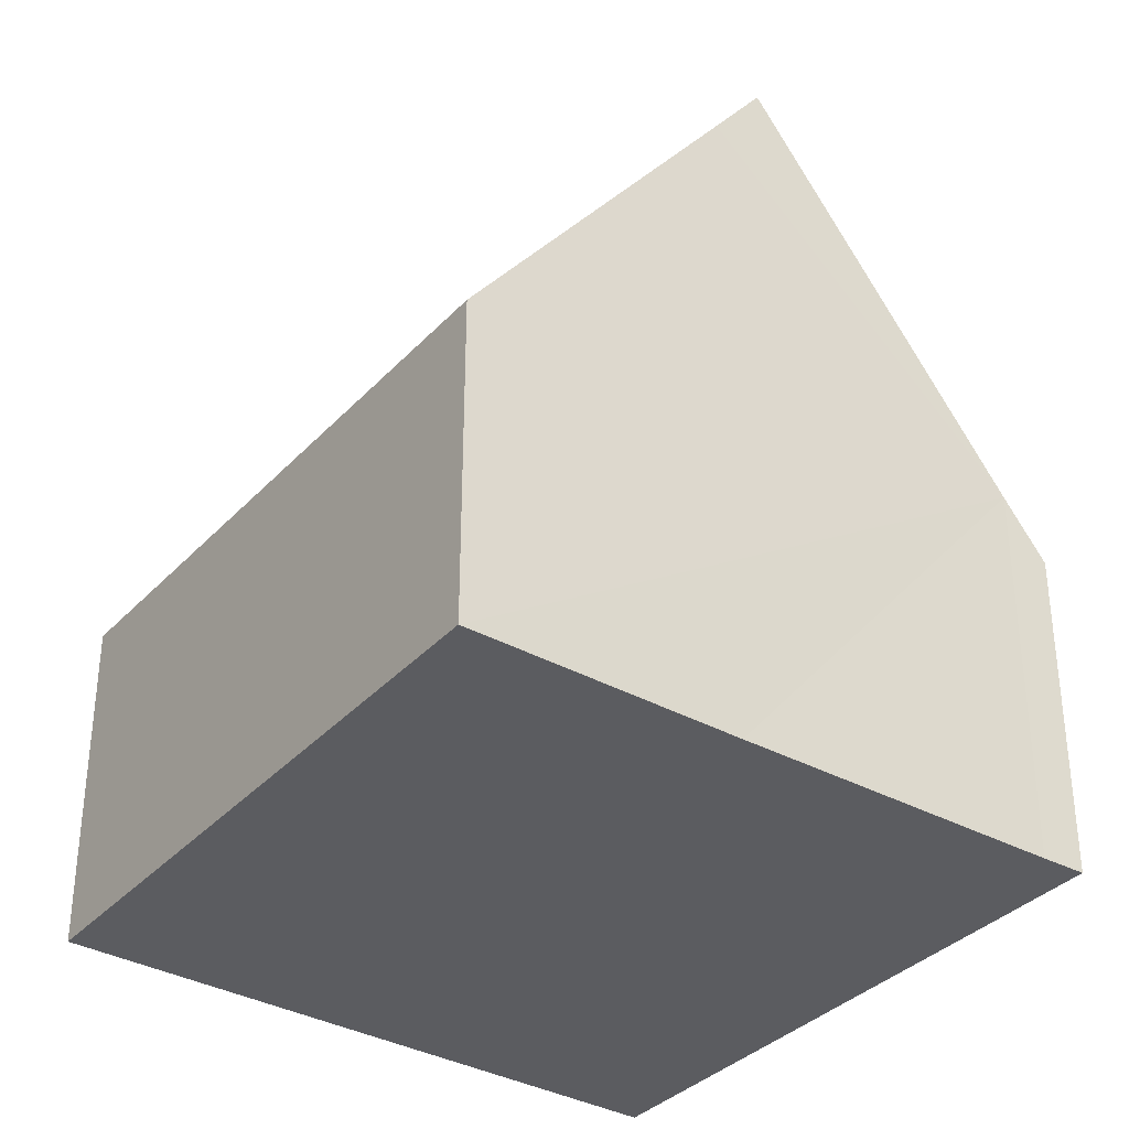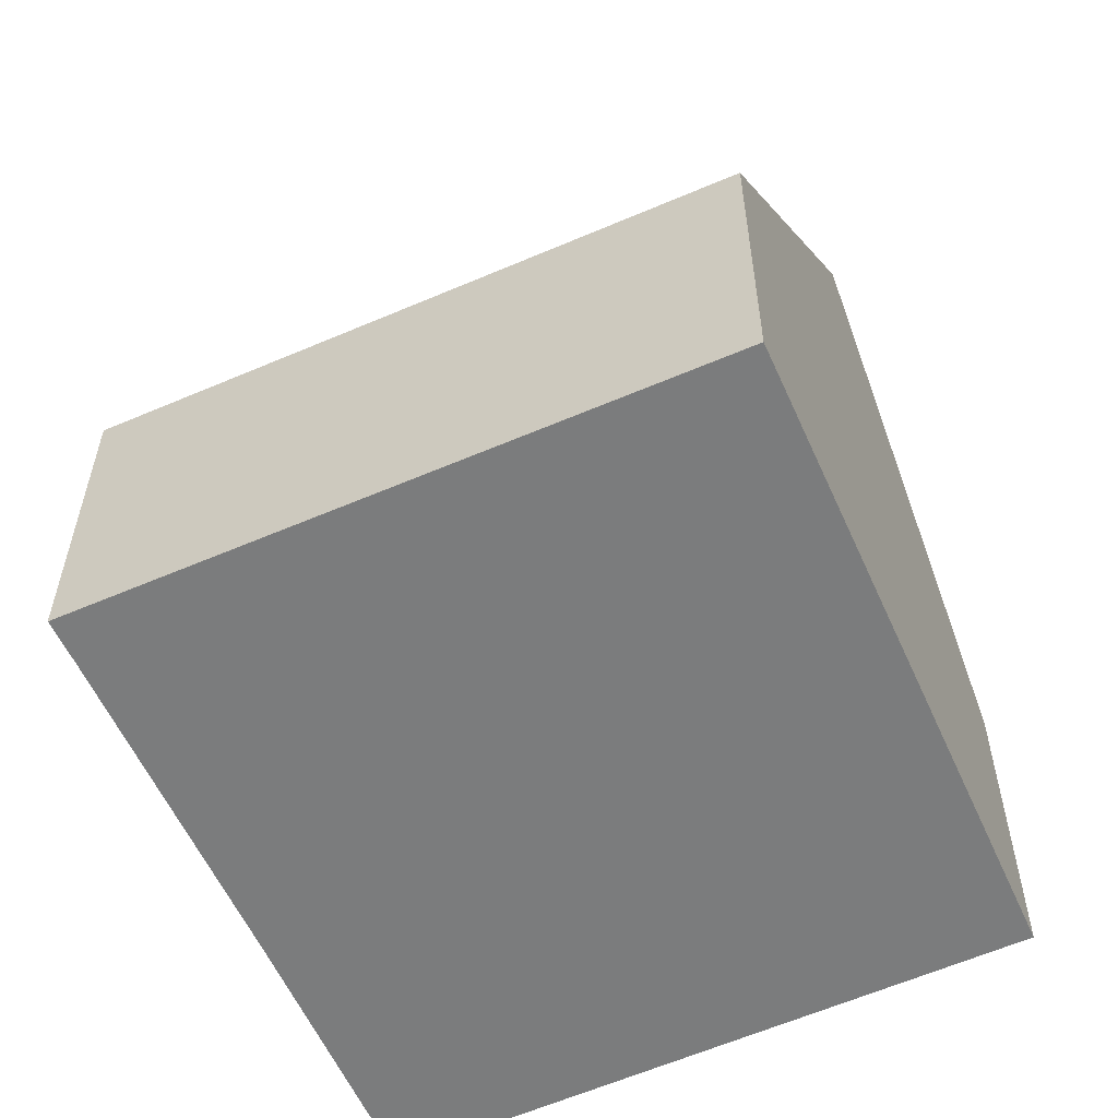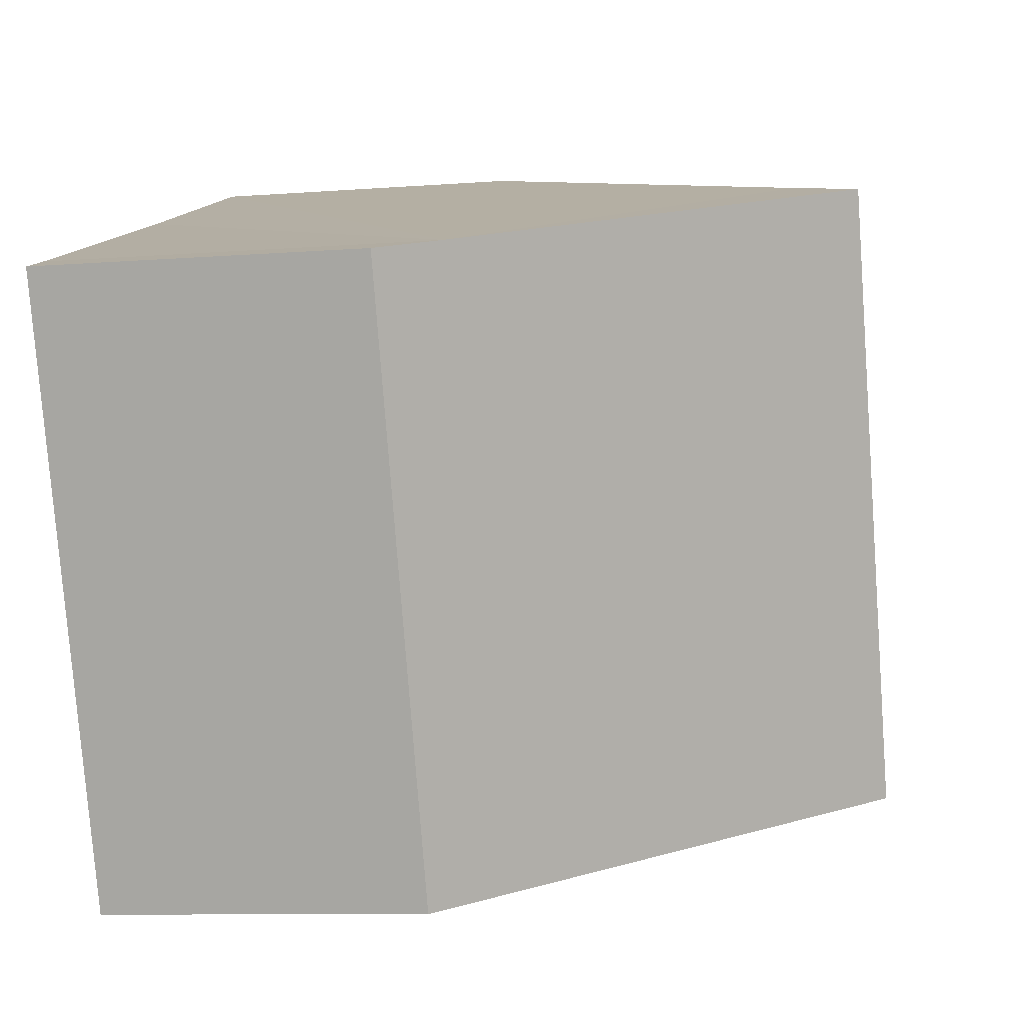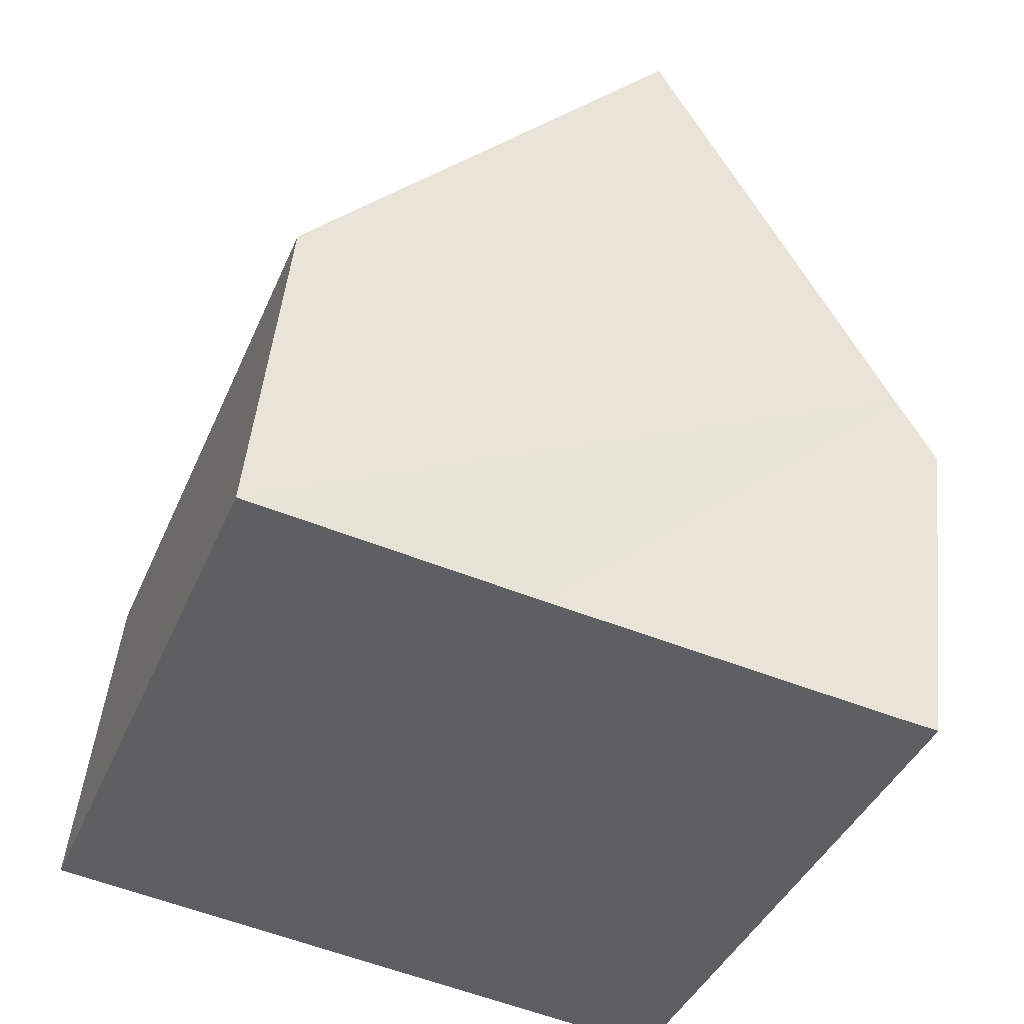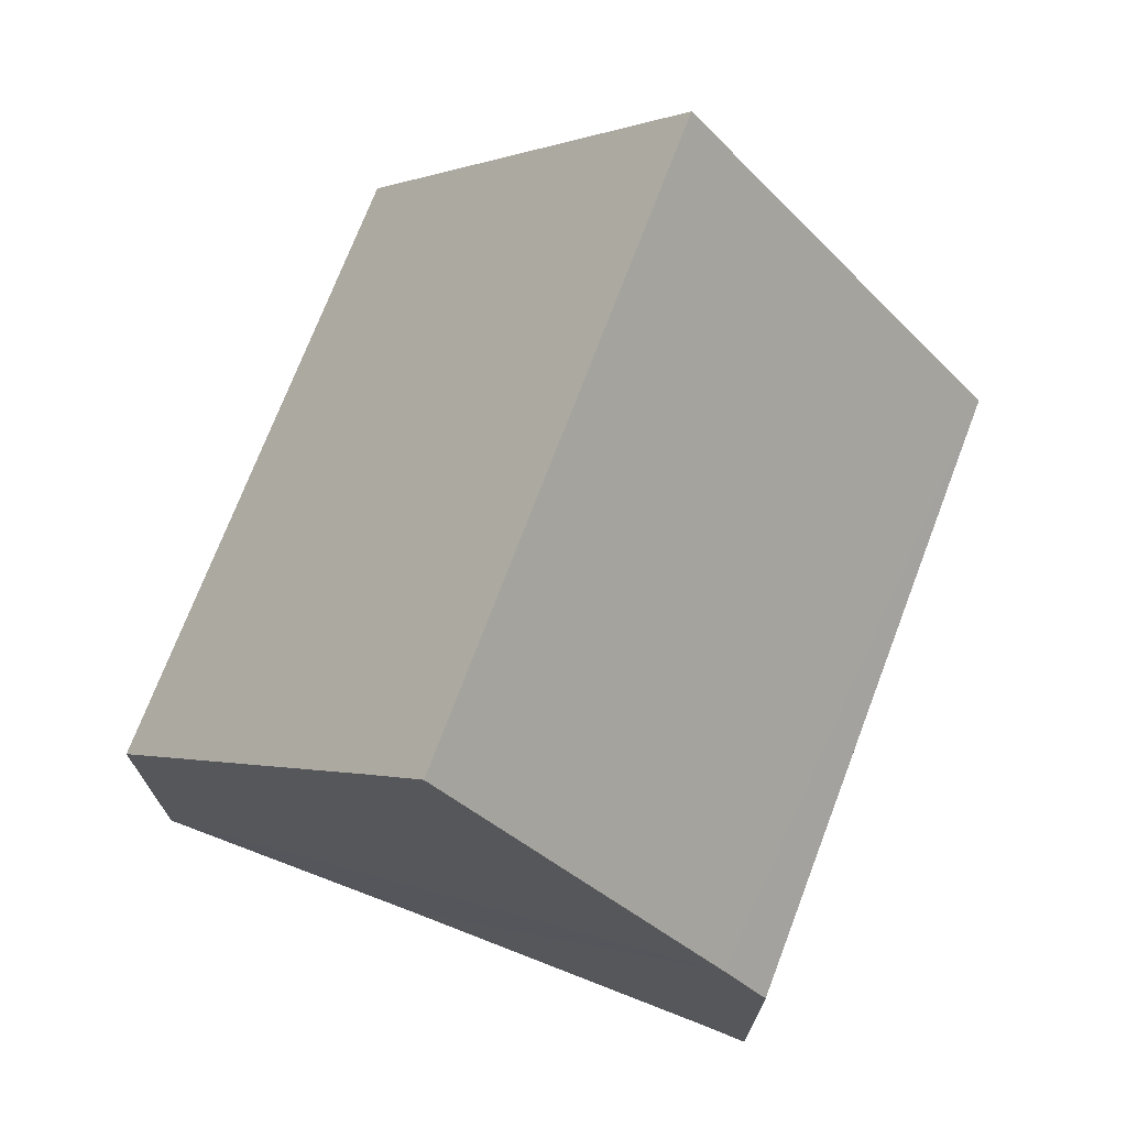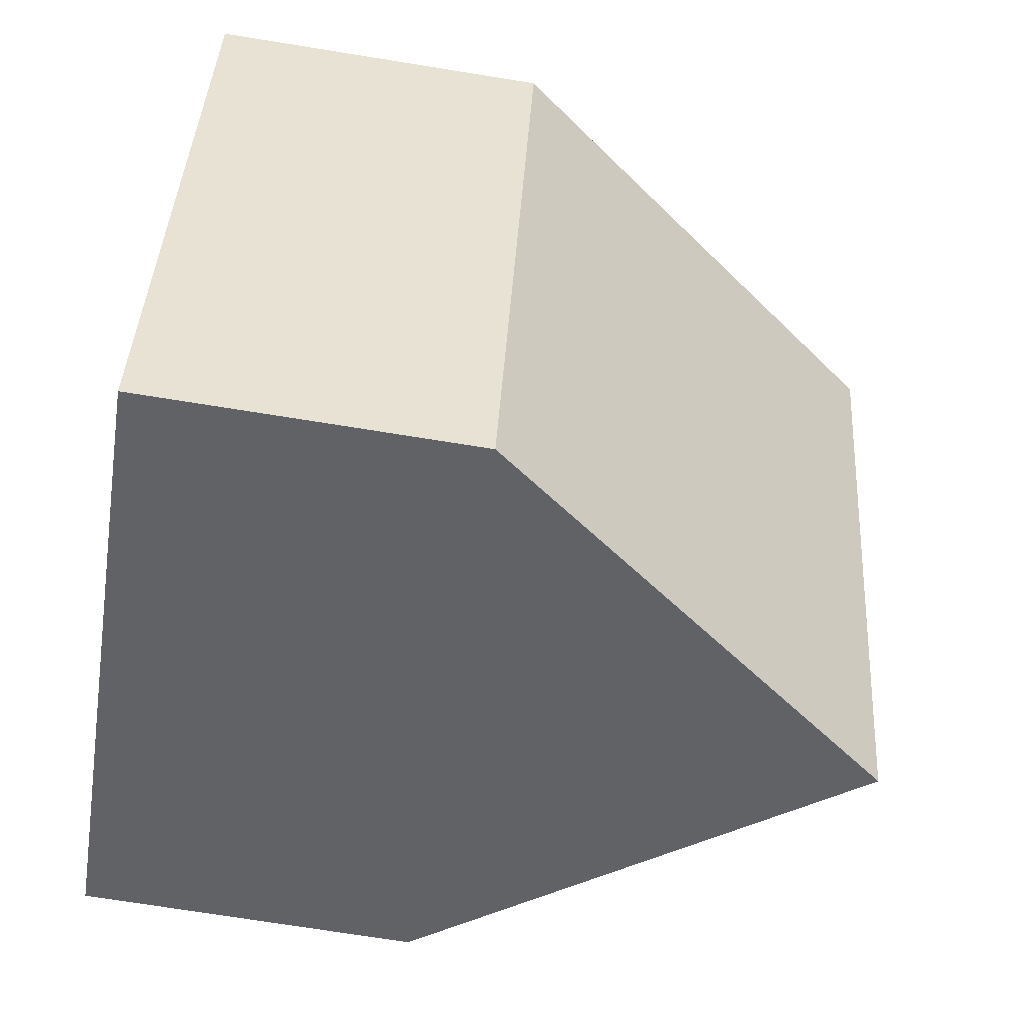
<metadata>
{"format":"obj","ext":"obj","renderer":"f3d","projection":"perspective","resolution":1024,"background":"white","views":[{"elev":-35.2,"azim":-14.7,"up":"+Y"},{"elev":-58.7,"azim":135.7,"up":"+Y"},{"elev":-9.1,"azim":101.6,"up":"+Z"},{"elev":48.5,"azim":6.0,"up":"+Z"},{"elev":73.3,"azim":42.5,"up":"+Y"},{"elev":-72.6,"azim":80.9,"up":"+Z"}]}
</metadata>
<code>
v  0 5.389 3.3e-16
v  8.667 12.1 7.6
v  4.857 12.1 -1.936
v  7.867 11 7.91
v  3.682 5.216 9.578
v  9.751 5.338 -3.886
v  12.9 6.269 5.957
v  13.58 5.338 5.705
v  0 0 0
v  3.682 -5.865e-16 9.578
v  7.867 -4.843e-16 7.91
v  12.9 -3.648e-16 5.957
v  8.667 -4.654e-16 7.6
v  13.58 -3.493e-16 5.705
v  9.751 2.379e-16 -3.886
v  4.857 1.185e-16 -1.936
g defaultobject
f 1 2 3
f 2 1 4
f 4 1 5
f 6 7 8
f 7 6 2
f 2 6 3
f 9 5 1
f 5 9 10
f 4 7 2
f 7 4 5
f 7 5 10
f 7 10 11
f 7 11 12
f 12 11 13
f 12 8 7
f 8 12 14
f 14 6 8
f 6 14 15
f 6 1 3
f 1 6 9
f 9 6 16
f 16 6 15
f 12 15 14
f 15 12 16
f 16 12 13
f 16 13 11
f 16 11 9
f 9 11 10

</code>
